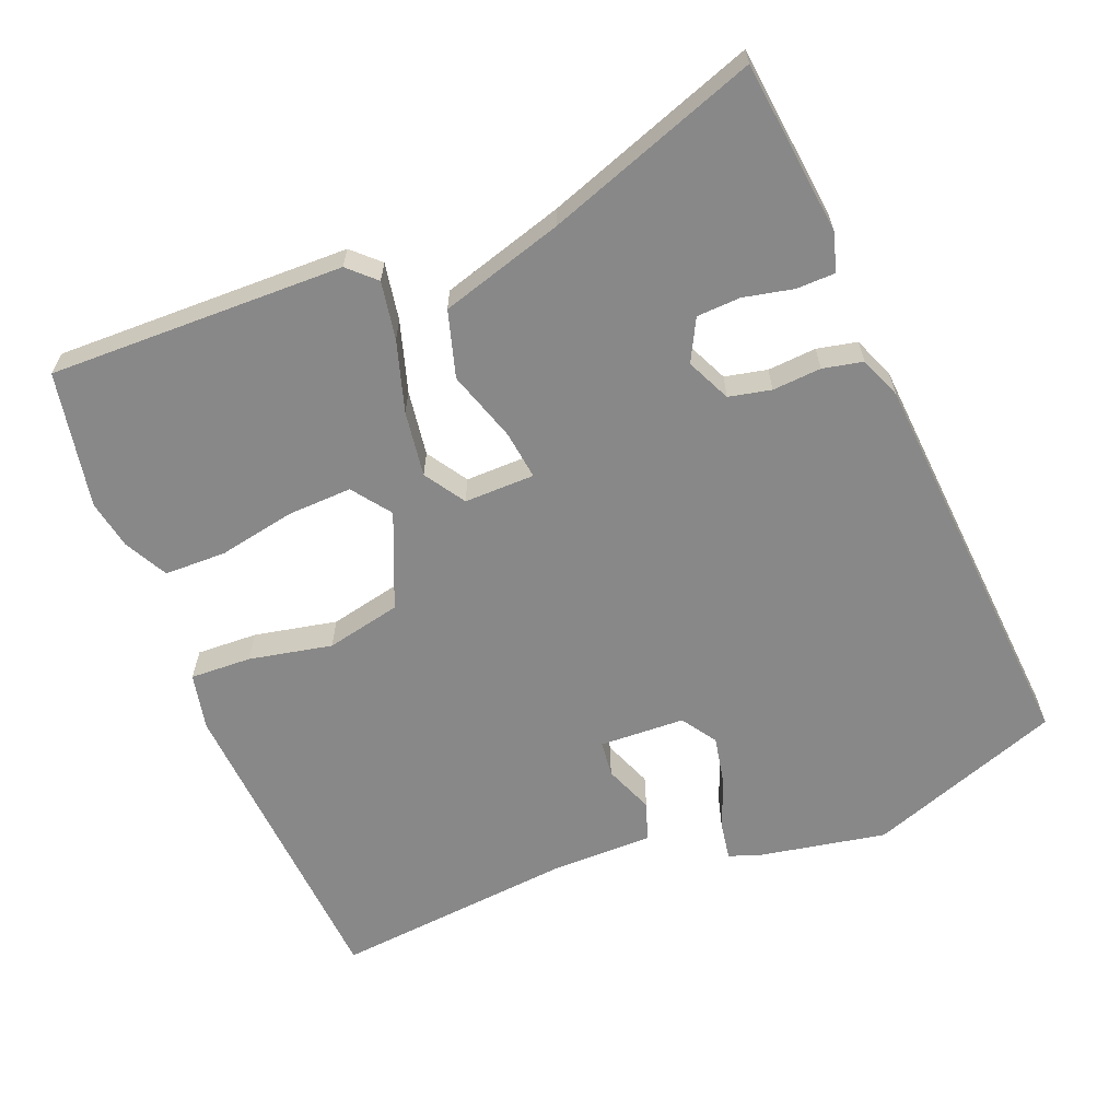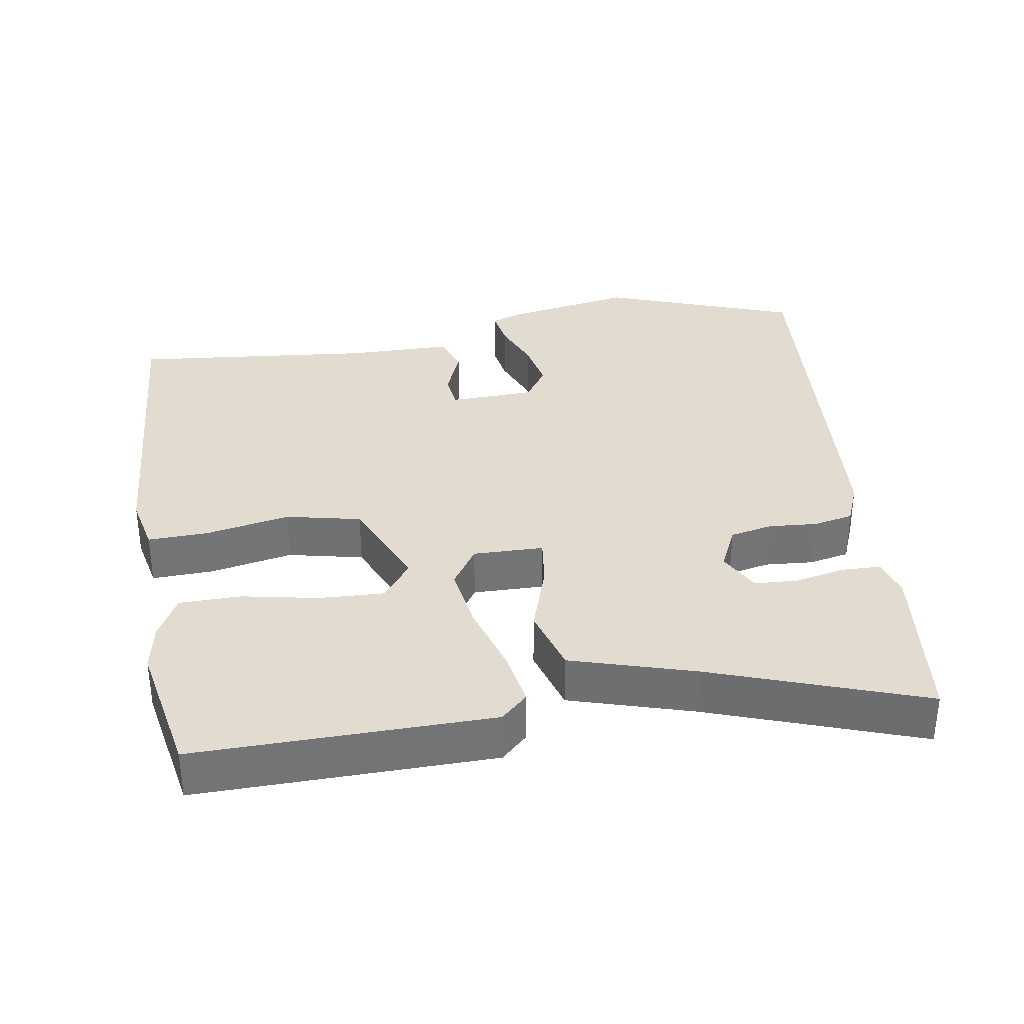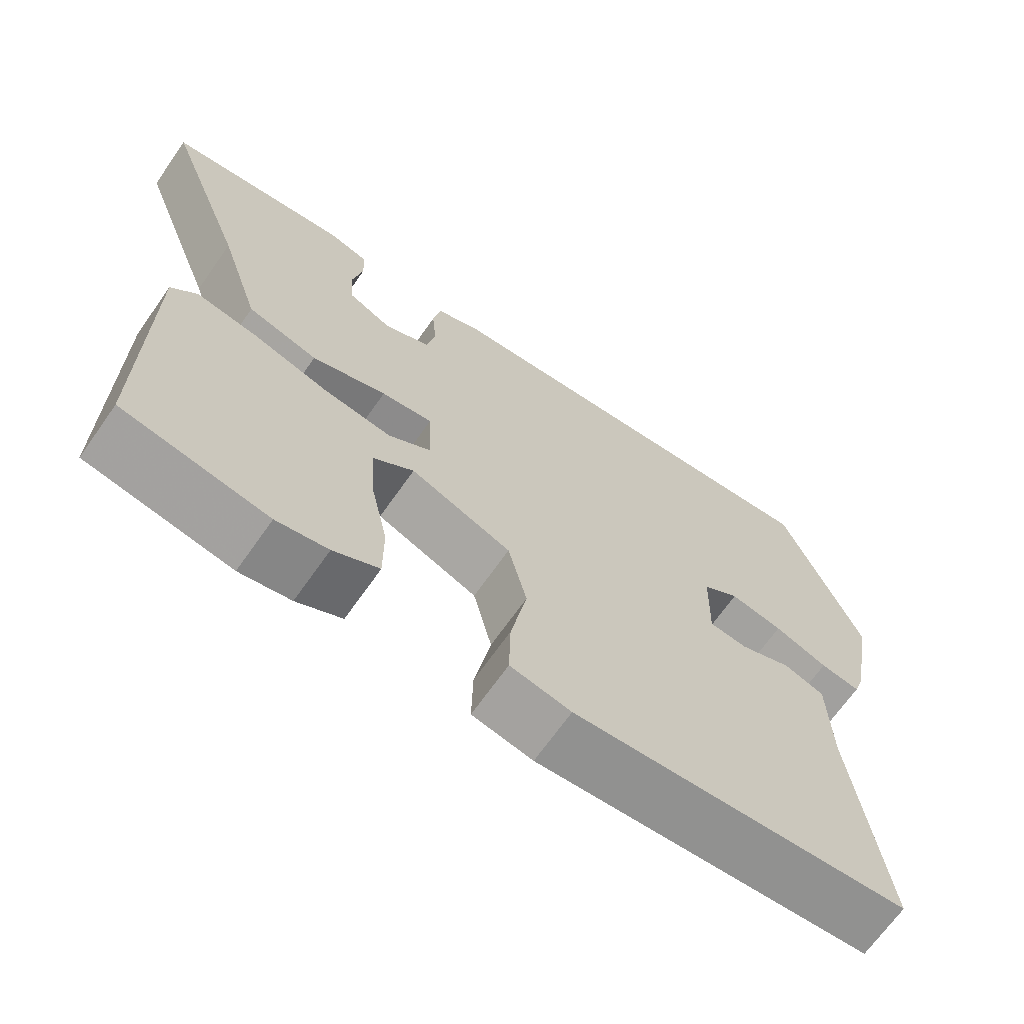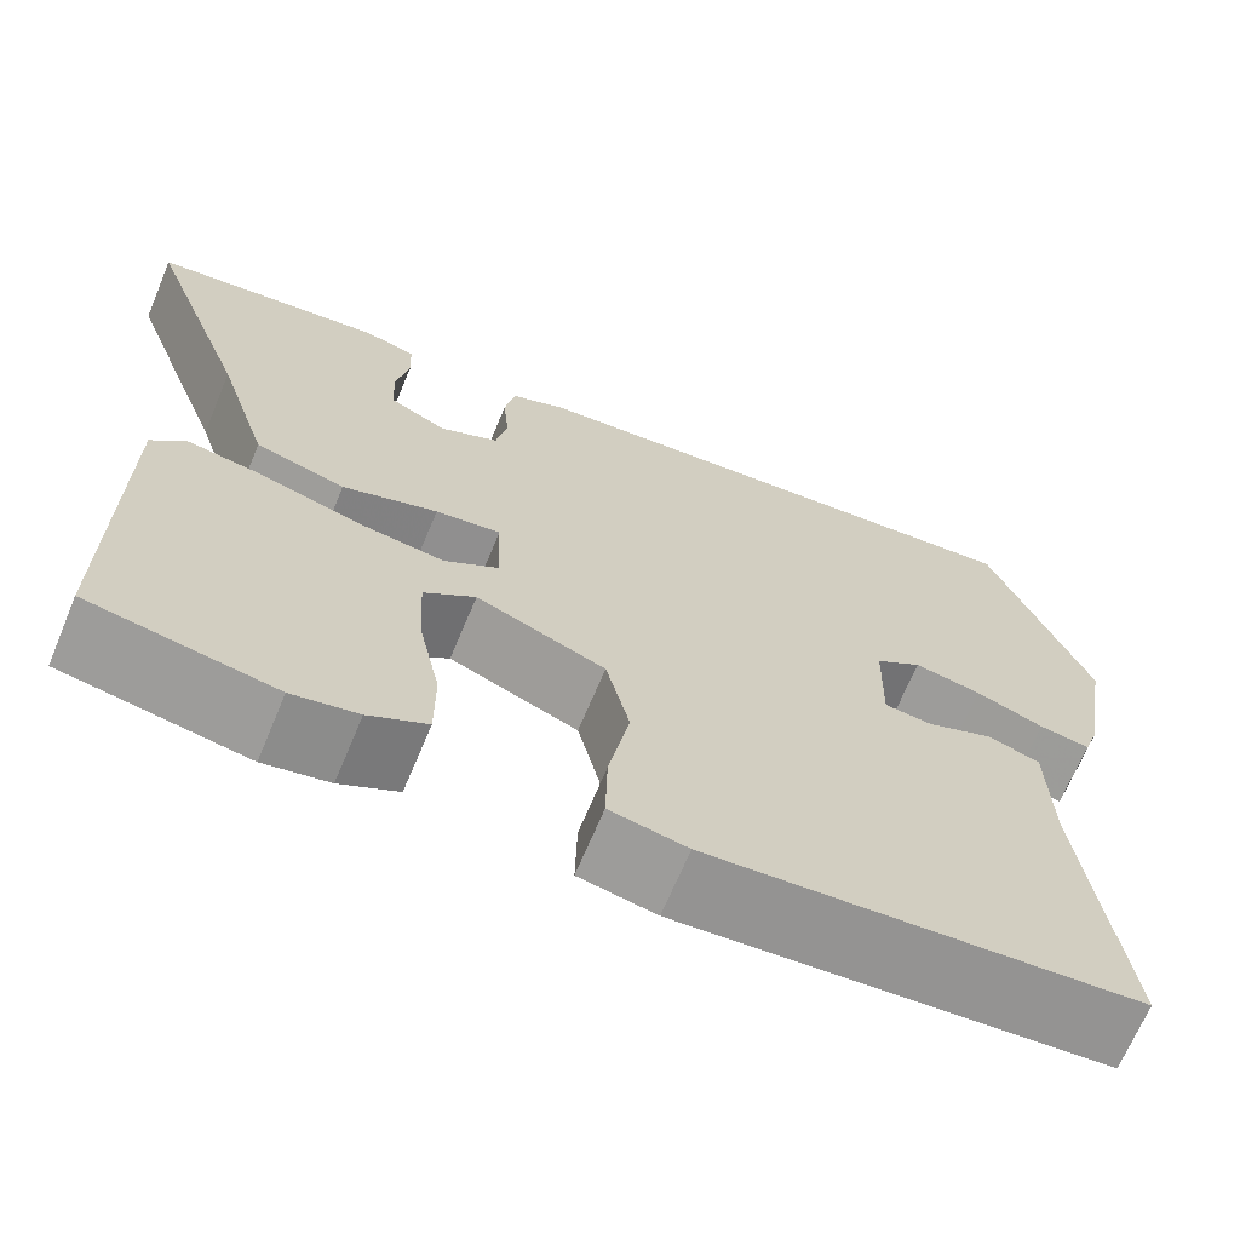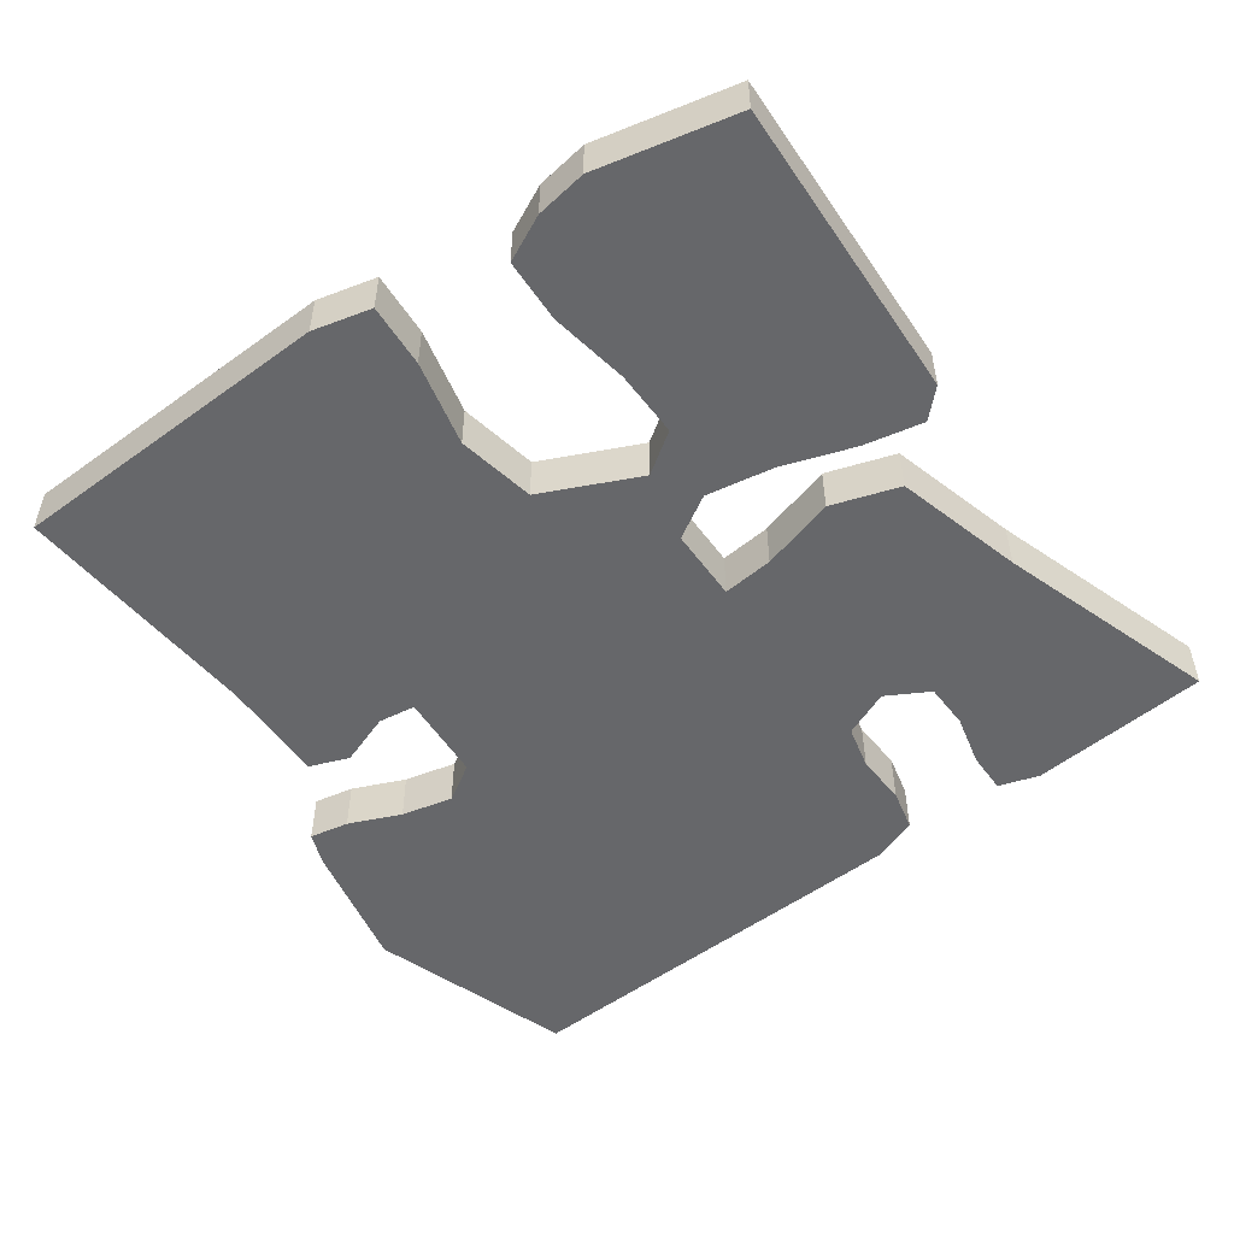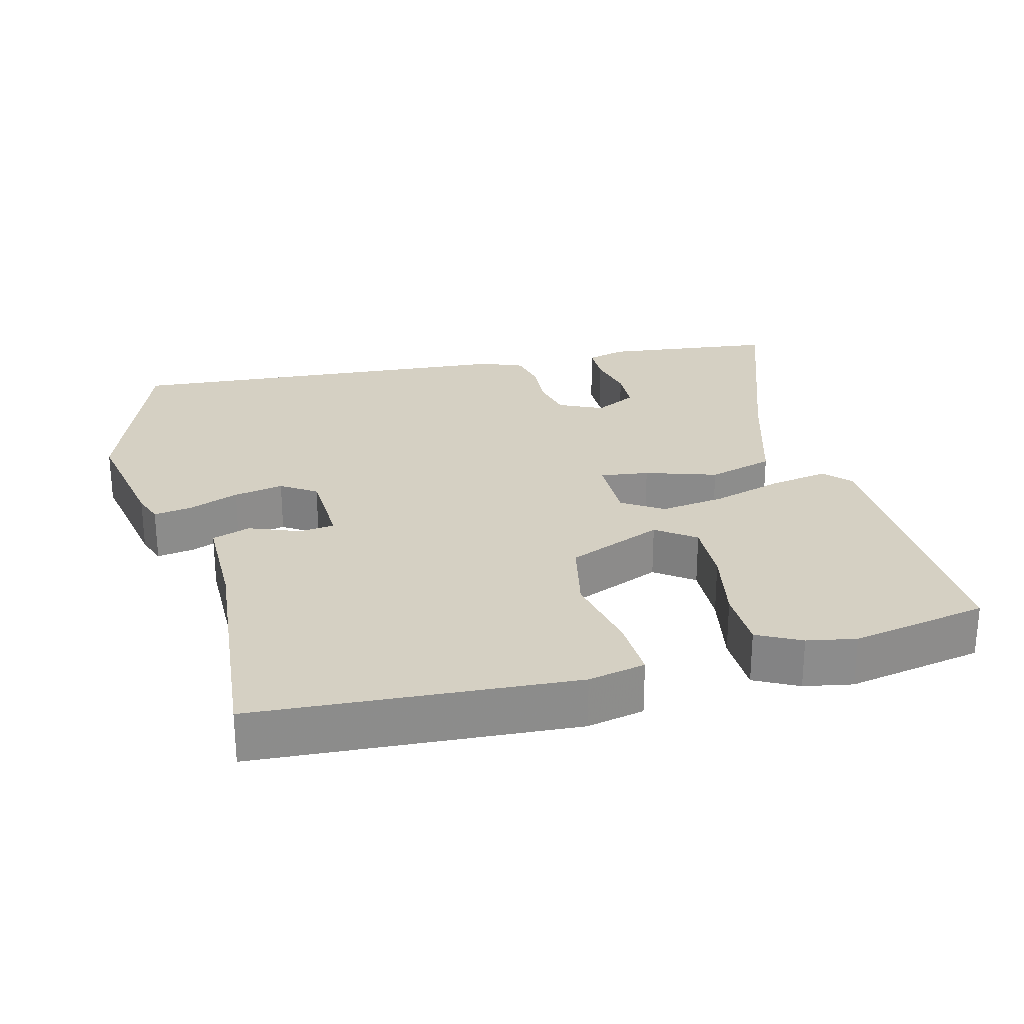
<metadata>
{"format":"obj","ext":"obj","renderer":"f3d","projection":"perspective","resolution":1024,"background":"white","views":[{"elev":-62.7,"azim":-69.1,"up":"+Y"},{"elev":34.4,"azim":-100.0,"up":"+Y"},{"elev":-68.3,"azim":-35.1,"up":"+Z"},{"elev":-68.2,"azim":-22.7,"up":"+Z"},{"elev":-52.2,"azim":-146.7,"up":"+Y"},{"elev":26.1,"azim":164.7,"up":"+Y"}]}
</metadata>
<code>
v 0.493 0.07 -0.5
v 0.044 0.07 -0.536
v -0.037 0.07 -0.52
v -0.035 0.07 -0.433
v -0.013 0.07 -0.315
v -0.038 0.07 -0.209
v -0.174 0.07 -0.154
v -0.228 0.07 -0.195
v -0.223 0.07 -0.287
v -0.2 0.07 -0.395
v -0.2 0.07 -0.483
v -0.261 0.07 -0.516
v -0.33 0.07 -0.53
v -0.524 0.07 -0.496
v -0.523 0.07 -0.077
v -0.488 0.07 -0.039
v -0.406 0.07 -0.052
v -0.305 0.07 -0.081
v -0.212 0.07 -0.093
v -0.155 0.07 -0.055
v -0.158 0.07 0.045
v -0.227 0.07 0.035
v -0.327 0.07 0.001
v -0.421 0.07 0.027
v -0.476 0.07 0.2
v -0.587 0.07 0.498
v -0.343 0.07 0.53
v -0.288 0.07 0.515
v -0.286 0.07 0.46
v -0.3 0.07 0.389
v -0.296 0.07 0.327
v -0.236 0.07 0.297
v -0.174 0.07 0.327
v -0.162 0.07 0.387
v -0.168 0.07 0.456
v -0.157 0.07 0.513
v -0.098 0.07 0.538
v 0.466 0.07 0.589
v 0.57 0.07 0.316
v 0.539 0.07 0.134
v 0.524 0.07 0.09
v 0.47 0.07 0.098
v 0.398 0.07 0.125
v 0.327 0.07 0.138
v 0.278 0.07 0.104
v 0.275 0.07 -0.017
v 0.326 0.07 -0.022
v 0.396 0.07 0.007
v 0.451 0.07 -0.011
v 0.454 0.07 -0.158
v 0.493 0 -0.5
v 0.044 0 -0.536
v -0.037 0 -0.52
v -0.035 0 -0.433
v -0.013 0 -0.315
v -0.038 0 -0.209
v -0.174 0 -0.154
v -0.228 0 -0.195
v -0.223 0 -0.287
v -0.2 0 -0.395
v -0.2 0 -0.483
v -0.261 0 -0.516
v -0.33 0 -0.53
v -0.524 0 -0.496
v -0.523 0 -0.077
v -0.488 0 -0.039
v -0.406 0 -0.052
v -0.305 0 -0.081
v -0.212 0 -0.093
v -0.155 0 -0.055
v -0.158 0 0.045
v -0.227 0 0.035
v -0.327 0 0.001
v -0.421 0 0.027
v -0.476 0 0.2
v -0.587 0 0.498
v -0.343 0 0.53
v -0.288 0 0.515
v -0.286 0 0.46
v -0.3 0 0.389
v -0.296 0 0.327
v -0.236 0 0.297
v -0.174 0 0.327
v -0.162 0 0.387
v -0.168 0 0.456
v -0.157 0 0.513
v -0.098 0 0.538
v 0.466 0 0.589
v 0.57 0 0.316
v 0.539 0 0.134
v 0.524 0 0.09
v 0.47 0 0.098
v 0.398 0 0.125
v 0.327 0 0.138
v 0.278 0 0.104
v 0.275 0 -0.017
v 0.326 0 -0.022
v 0.396 0 0.007
v 0.451 0 -0.011
v 0.454 0 -0.158
f 47 48 49 50
f 3 4 5
f 2 3 5
f 1 2 5
f 50 1 5
f 47 50 5
f 46 47 5
f 45 46 5 6
f 41 42 43
f 40 41 43
f 39 40 43
f 38 39 43
f 37 38 43
f 36 37 43
f 35 36 43
f 34 35 43
f 33 34 43 44
f 32 33 44 45
f 28 29 30
f 27 28 30
f 26 27 30
f 25 26 30
f 25 30 31
f 25 31 32
f 24 25 32
f 23 24 32
f 22 23 32
f 16 17 18
f 15 16 18
f 14 15 18
f 13 14 18
f 12 13 18
f 11 12 18
f 10 11 18
f 9 10 18
f 8 9 18
f 7 8 18 19
f 6 7 19 20
f 21 22 32
f 21 32 45 6
f 6 20 21
f 100 99 98 97
f 55 54 53
f 55 53 52
f 55 52 51
f 55 51 100
f 55 100 97
f 55 97 96
f 56 55 96 95
f 93 92 91
f 93 91 90
f 93 90 89
f 93 89 88
f 93 88 87
f 93 87 86
f 93 86 85
f 93 85 84
f 94 93 84 83
f 95 94 83 82
f 80 79 78
f 80 78 77
f 80 77 76
f 80 76 75
f 81 80 75
f 82 81 75
f 82 75 74
f 82 74 73
f 82 73 72
f 68 67 66
f 68 66 65
f 68 65 64
f 68 64 63
f 68 63 62
f 68 62 61
f 68 61 60
f 68 60 59
f 68 59 58
f 69 68 58 57
f 70 69 57 56
f 82 72 71
f 56 95 82 71
f 71 70 56
f 1 51 52 2
f 2 52 53 3
f 3 53 54 4
f 4 54 55 5
f 5 55 56 6
f 6 56 57 7
f 7 57 58 8
f 8 58 59 9
f 9 59 60 10
f 10 60 61 11
f 11 61 62 12
f 12 62 63 13
f 13 63 64 14
f 14 64 65 15
f 15 65 66 16
f 16 66 67 17
f 17 67 68 18
f 18 68 69 19
f 19 69 70 20
f 20 70 71 21
f 21 71 72 22
f 22 72 73 23
f 23 73 74 24
f 24 74 75 25
f 25 75 76 26
f 26 76 77 27
f 27 77 78 28
f 28 78 79 29
f 29 79 80 30
f 30 80 81 31
f 31 81 82 32
f 32 82 83 33
f 33 83 84 34
f 34 84 85 35
f 35 85 86 36
f 36 86 87 37
f 37 87 88 38
f 38 88 89 39
f 39 89 90 40
f 40 90 91 41
f 41 91 92 42
f 42 92 93 43
f 43 93 94 44
f 44 94 95 45
f 45 95 96 46
f 46 96 97 47
f 47 97 98 48
f 48 98 99 49
f 49 99 100 50
f 50 100 51 1

</code>
